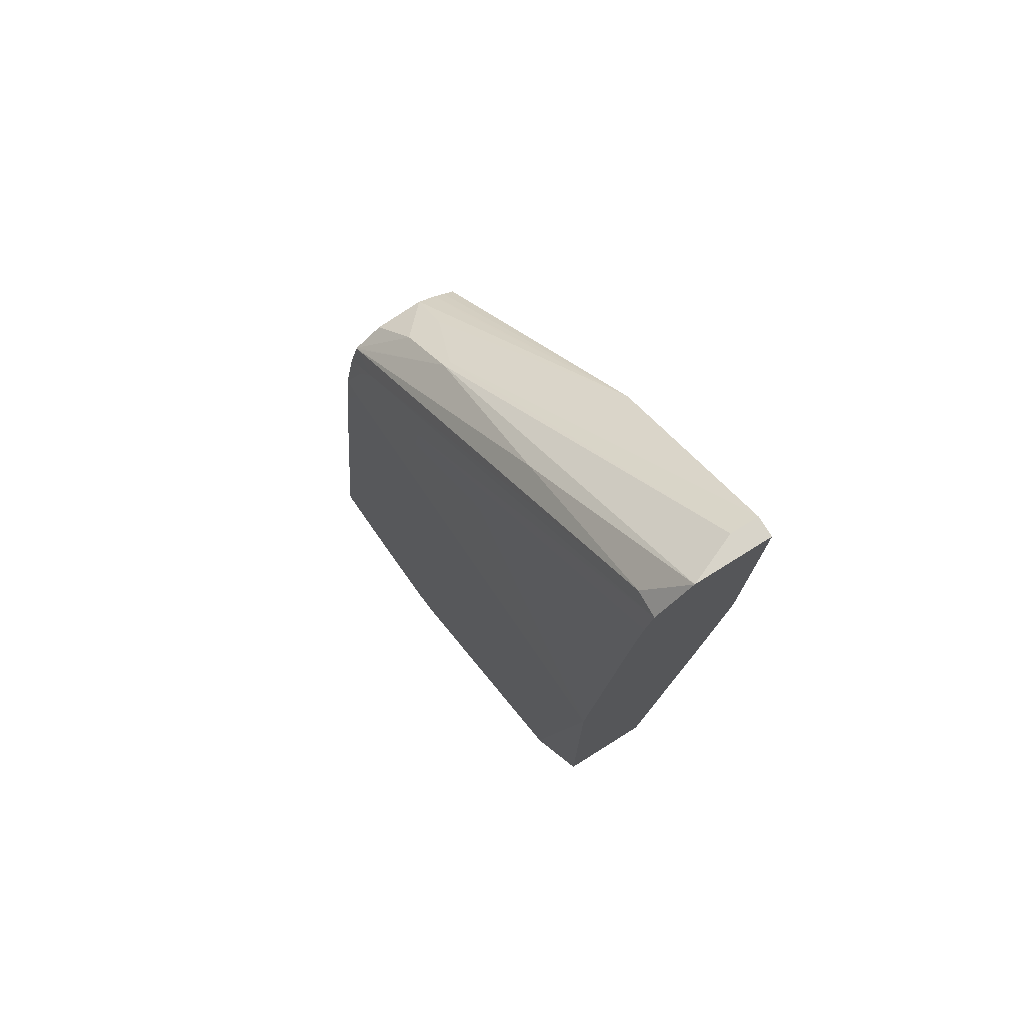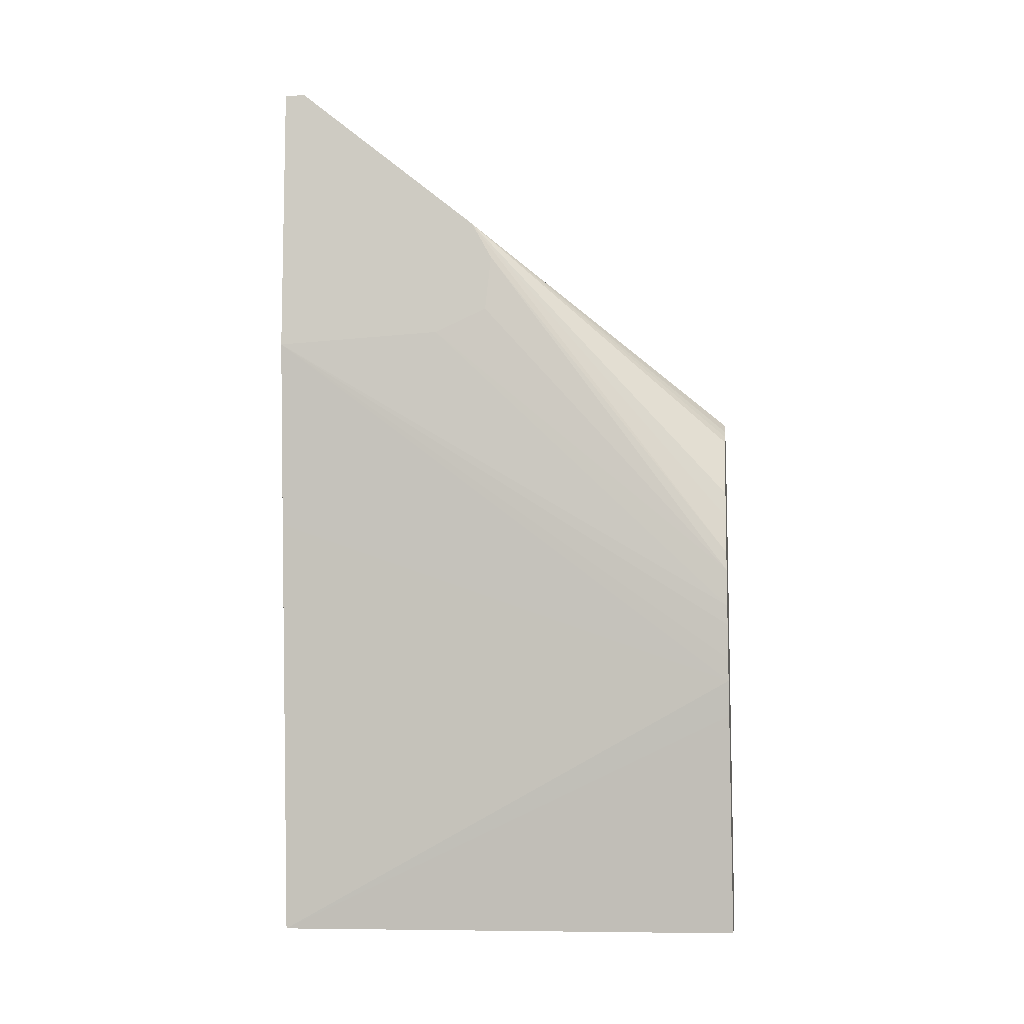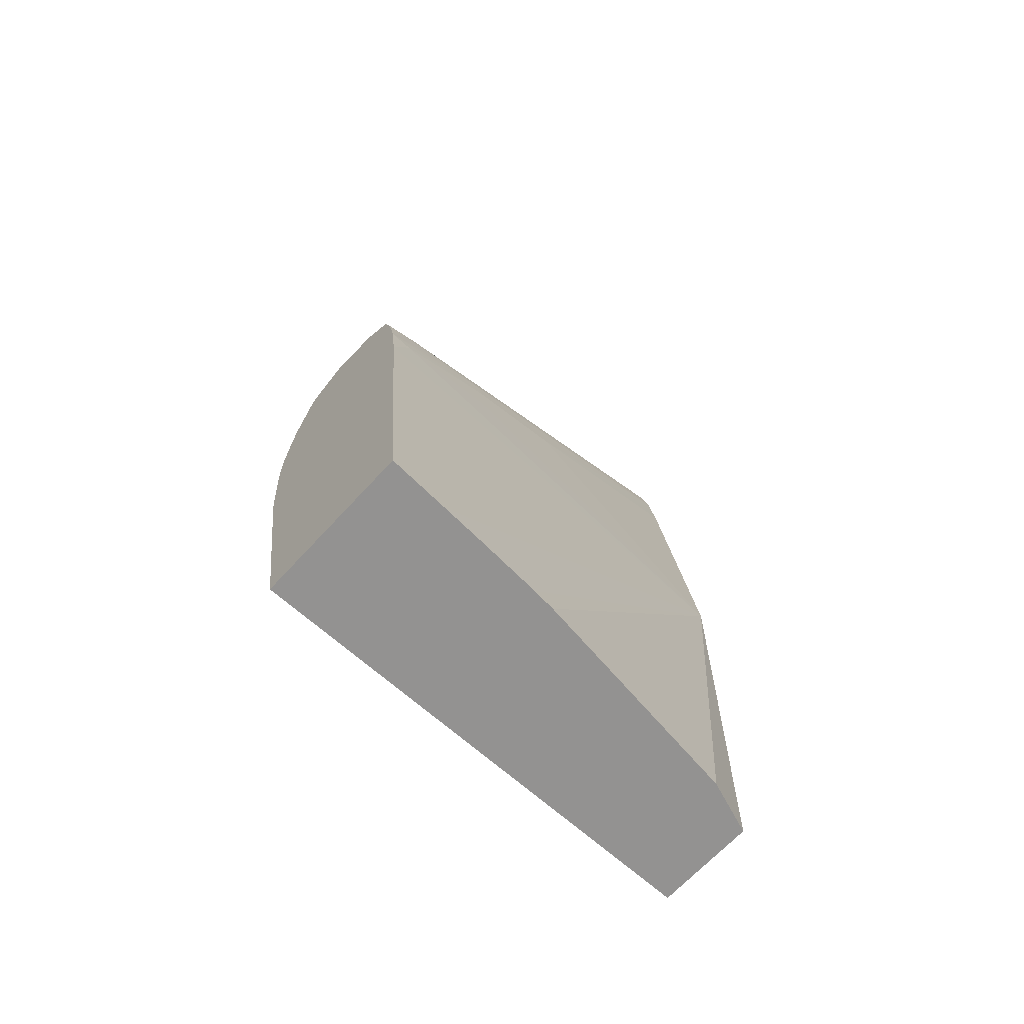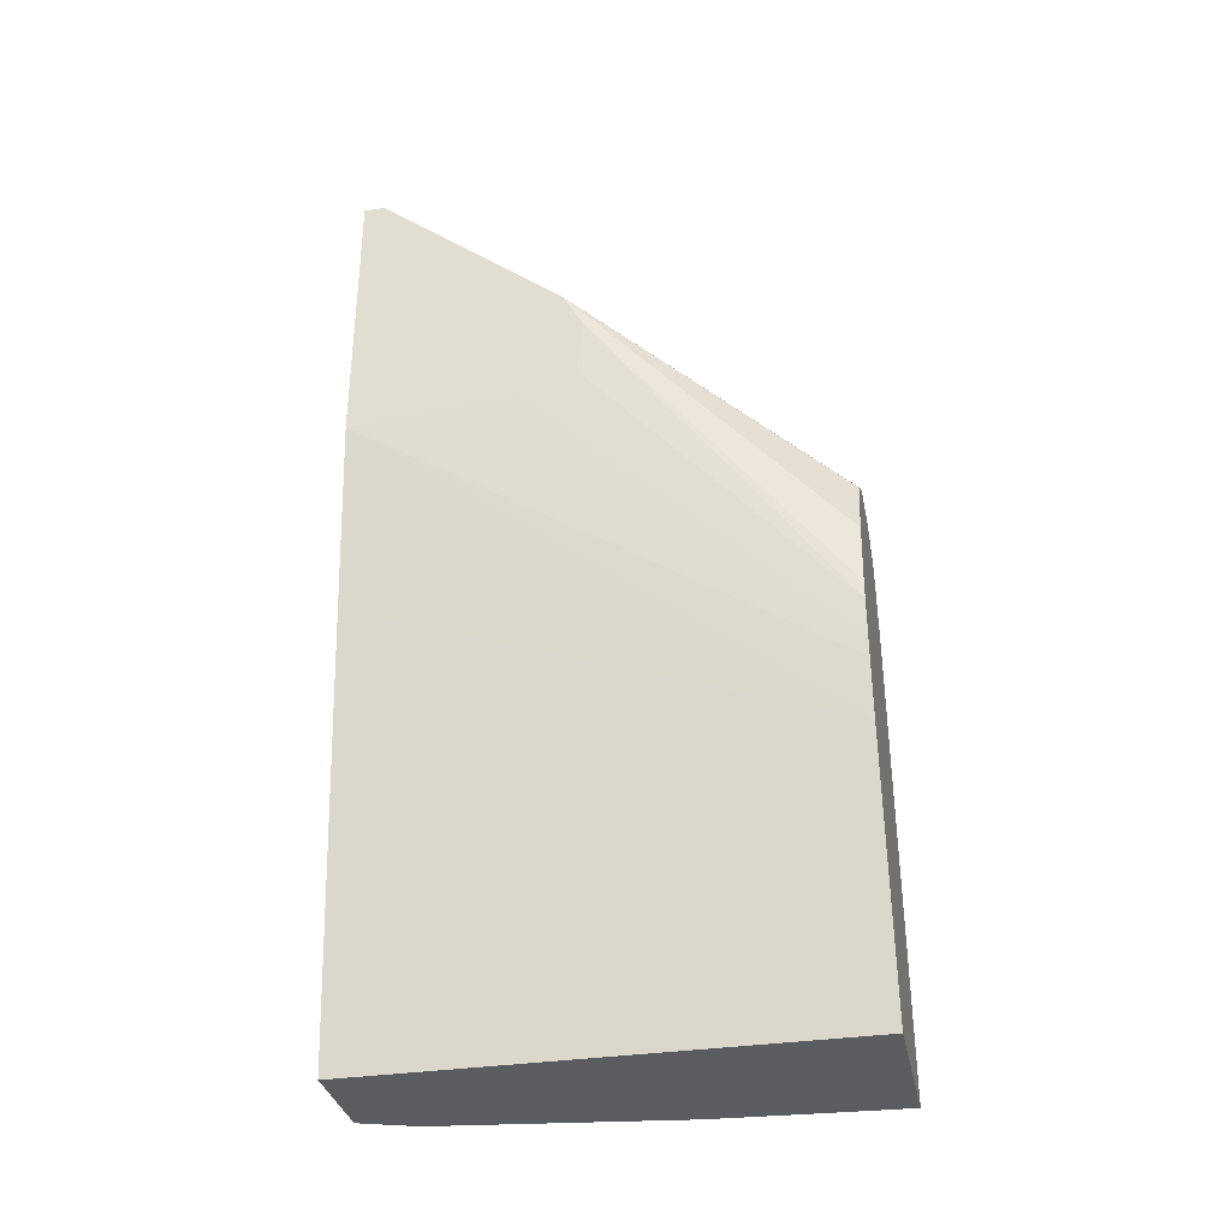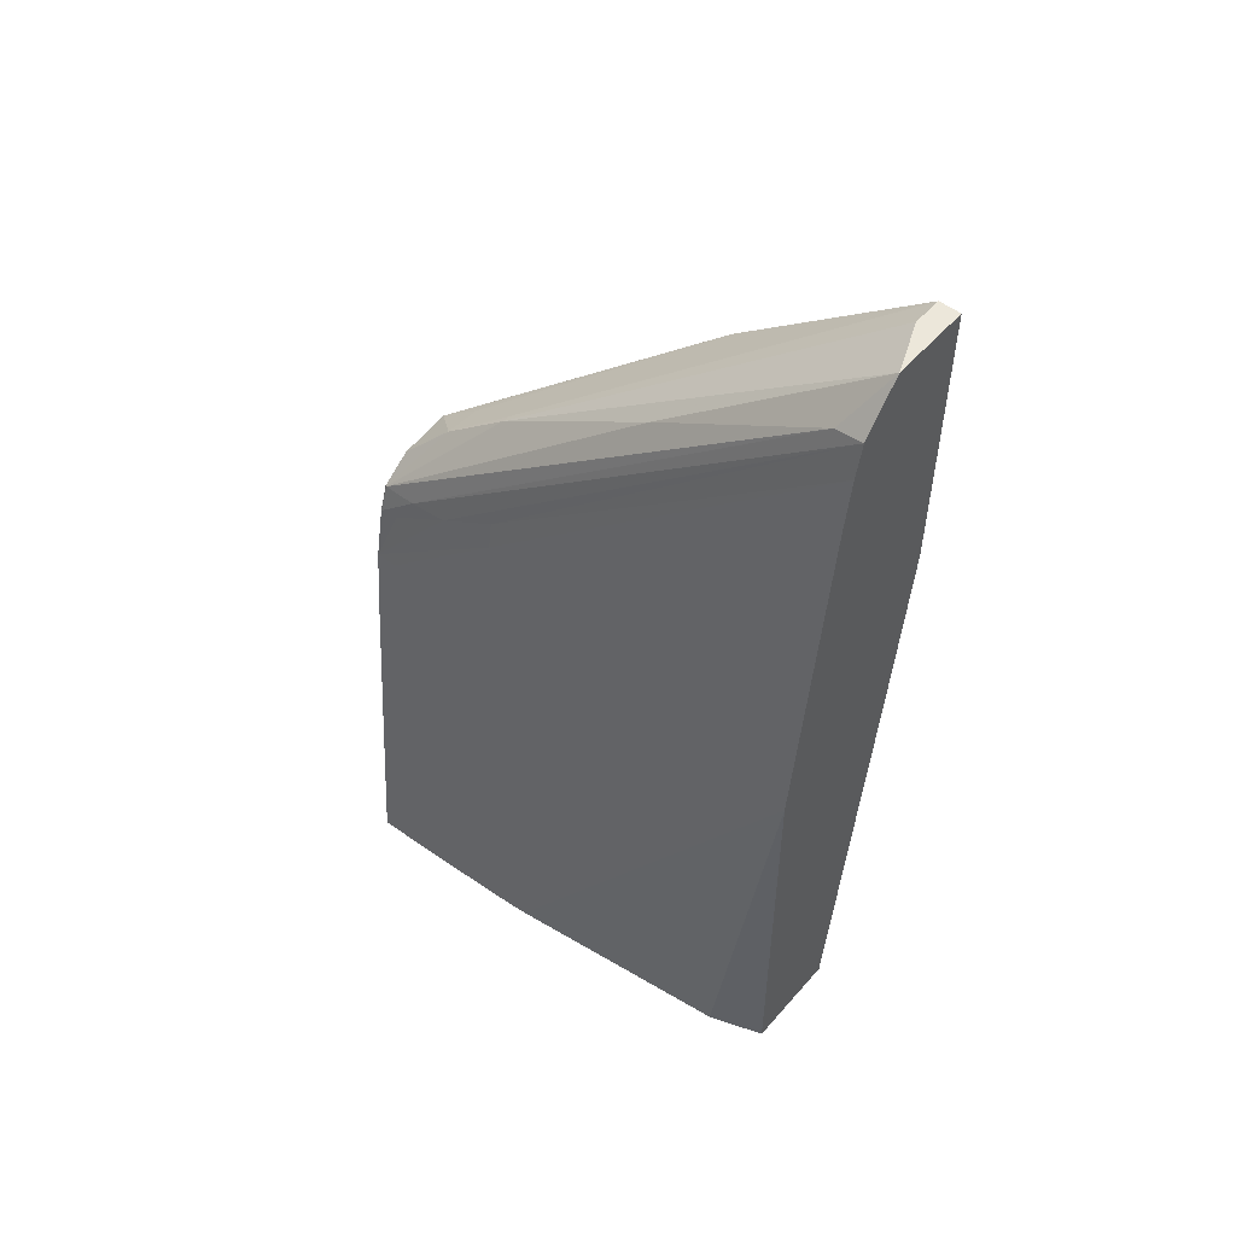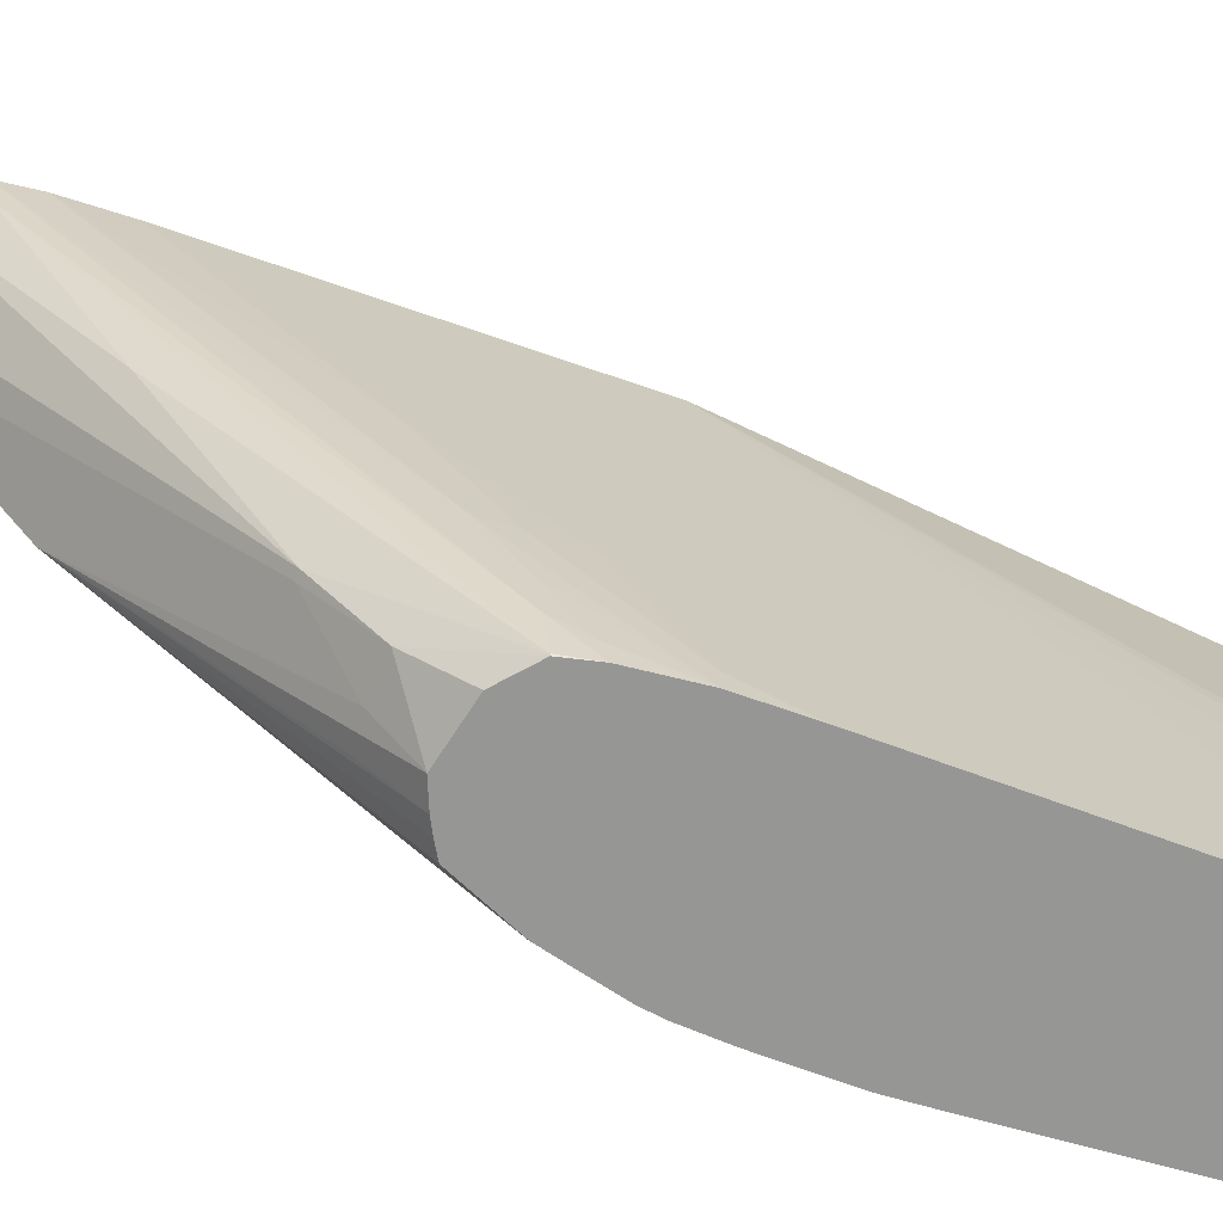
<metadata>
{"format":"obj","ext":"obj","renderer":"f3d","projection":"perspective","resolution":1024,"background":"white","views":[{"elev":75.2,"azim":148.0,"up":"+Z"},{"elev":-8.2,"azim":-82.7,"up":"+Z"},{"elev":-66.5,"azim":47.7,"up":"+Z"},{"elev":-33.7,"azim":-78.5,"up":"+Z"},{"elev":52.2,"azim":129.9,"up":"+Z"},{"elev":-67.7,"azim":64.4,"up":"+Y"}]}
</metadata>
<code>
v -0.00574 -0.02474 -0.0001014
v -0.005705 -0.01481 -0.0001014
v -0.002367 -0.02474 -0.0001014
v -0.006542 -0.02474 0.004561
v -0.00364 -0.01481 -0.0001014
v -0.006664 -0.02474 0.005308
v -0.006689 -0.01481 0.008882
v -0.002432 -0.02348 -0.0001014
v -0.003568 -0.01481 0.008869
v -0.002391 -0.02474 0.0001912
v -0.00324 -0.01593 -0.0001014
v -0.00671 -0.02474 0.005784
v -0.007111 -0.01481 0.01294
v -0.002484 -0.02251 -0.0001014
v -0.004364 -0.01481 0.01598
v -0.003752 -0.01954 0.01243
v -0.003526 -0.02102 0.01089
v -0.003404 -0.0219 0.01006
v -0.003186 -0.02427 0.008882
v -0.003059 -0.02474 0.007697
v -0.002635 -0.02474 0.002962
v -0.002565 -0.02121 -0.0001014
v -0.002608 -0.02072 -0.0001014
v -0.006773 -0.02474 0.006513
v -0.007111 -0.01835 0.01312
v -0.007111 -0.01481 0.01882
v -0.006803 -0.02474 0.006924
v -0.00453 -0.01481 0.01717
v -0.003503 -0.0219 0.01099
v -0.003184 -0.02474 0.008882
v -0.007111 -0.01947 0.01362
v -0.006833 -0.02474 0.007697
v -0.007111 -0.01525 0.01882
v -0.005879 -0.01481 0.01882
v -0.004533 -0.01481 0.01718
v -0.003595 -0.0219 0.01158
v -0.003497 -0.02309 0.01088
v -0.003407 -0.0243 0.01014
v -0.003413 -0.02474 0.01001
v -0.007111 -0.0196 0.0148
v -0.006815 -0.02474 0.008086
v -0.006511 -0.01525 0.01882
v -0.007111 -0.01917 0.0156
v -0.005328 -0.02381 0.01194
v -0.004865 -0.02252 0.01304
v -0.006493 -0.01524 0.01882
v -0.00546 -0.01481 0.01881
v -0.004688 -0.01481 0.01788
v -0.003518 -0.02392 0.01074
v -0.003594 -0.02471 0.01059
v -0.003609 -0.02474 0.01059
v -0.006696 -0.02474 0.008882
v -0.004713 -0.02252 0.01304
v -0.006612 -0.02474 0.009413
v -0.006207 -0.02474 0.01062
v -0.005966 -0.02474 0.0108
v -0.005737 -0.02474 0.01095
v -0.005931 -0.02369 0.01185
v -0.005328 -0.02474 0.01116
v -0.004564 -0.02384 0.01196
v -0.004731 -0.01541 0.01777
v -0.004685 -0.01903 0.01545
v -0.004239 -0.02474 0.01103
f 28 36 29
f 29 36 30
f 30 36 37
f 30 37 38
f 30 38 39
f 33 44 45
f 32 41 40
f 33 43 44
f 33 45 42
f 34 46 47
f 28 35 36
f 31 32 40
f 26 46 34
f 16 28 29
f 26 33 42
f 25 32 31
f 25 27 32
f 19 30 20
f 19 29 30
f 18 29 19
f 17 29 18
f 35 48 36
f 16 29 17
f 15 28 16
f 13 27 25
f 13 24 27
f 26 42 46
f 36 48 37
f 42 53 47
f 37 49 38
f 51 60 63
f 51 53 60
f 50 53 51
f 50 62 53
f 50 61 62
f 49 61 50
f 48 61 49
f 47 62 61
f 47 53 62
f 47 61 48
f 45 60 53
f 44 60 45
f 44 59 60
f 37 48 49
f 43 59 44
f 43 57 58
f 43 56 57
f 43 55 56
f 43 54 55
f 43 52 54
f 13 33 26
f 42 45 53
f 42 47 46
f 41 52 43
f 40 41 43
f 39 50 51
f 39 49 50
f 38 49 39
f 43 58 59
f 13 43 33
f 9 19 20
f 13 31 40
f 1 12 6
f 1 24 12
f 1 27 24
f 1 32 27
f 1 41 32
f 1 52 41
f 1 54 52
f 1 55 54
f 1 56 55
f 1 57 56
f 1 59 57
f 1 63 59
f 1 51 63
f 1 39 51
f 1 30 39
f 1 20 30
f 1 21 20
f 1 10 21
f 1 3 10
f 1 8 3
f 1 14 8
f 1 22 14
f 1 23 22
f 1 11 23
f 1 5 11
f 1 2 5
f 57 59 58
f 1 6 4
f 13 40 43
f 1 4 2
f 2 6 7
f 13 25 31
f 12 24 13
f 9 23 11
f 9 22 23
f 9 14 22
f 9 21 10
f 9 20 21
f 9 18 19
f 9 17 18
f 9 16 17
f 9 15 16
f 8 14 9
f 6 13 7
f 6 12 13
f 5 9 11
f 3 9 10
f 3 8 9
f 2 9 5
f 2 15 9
f 2 28 15
f 2 35 28
f 2 48 35
f 2 47 48
f 2 34 47
f 2 26 34
f 2 13 26
f 2 7 13
f 2 4 6
f 59 63 60

</code>
